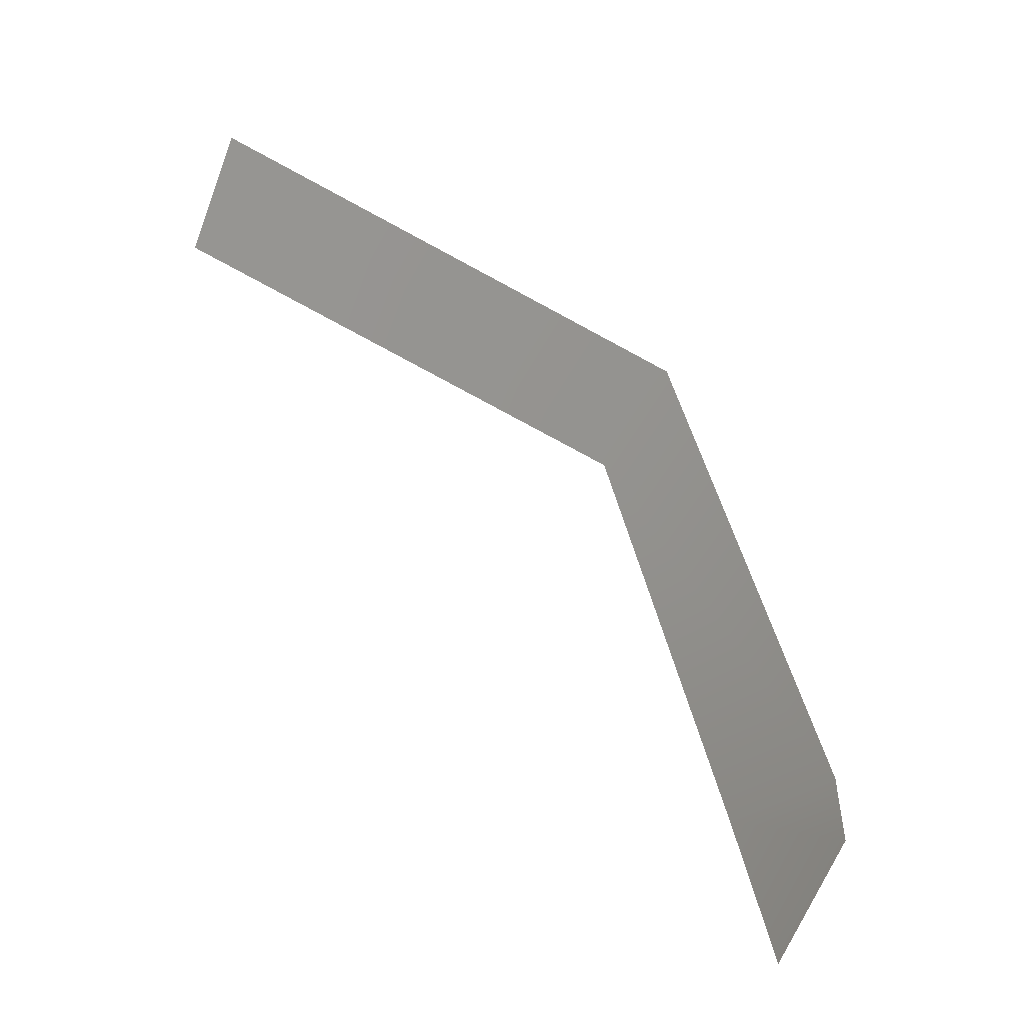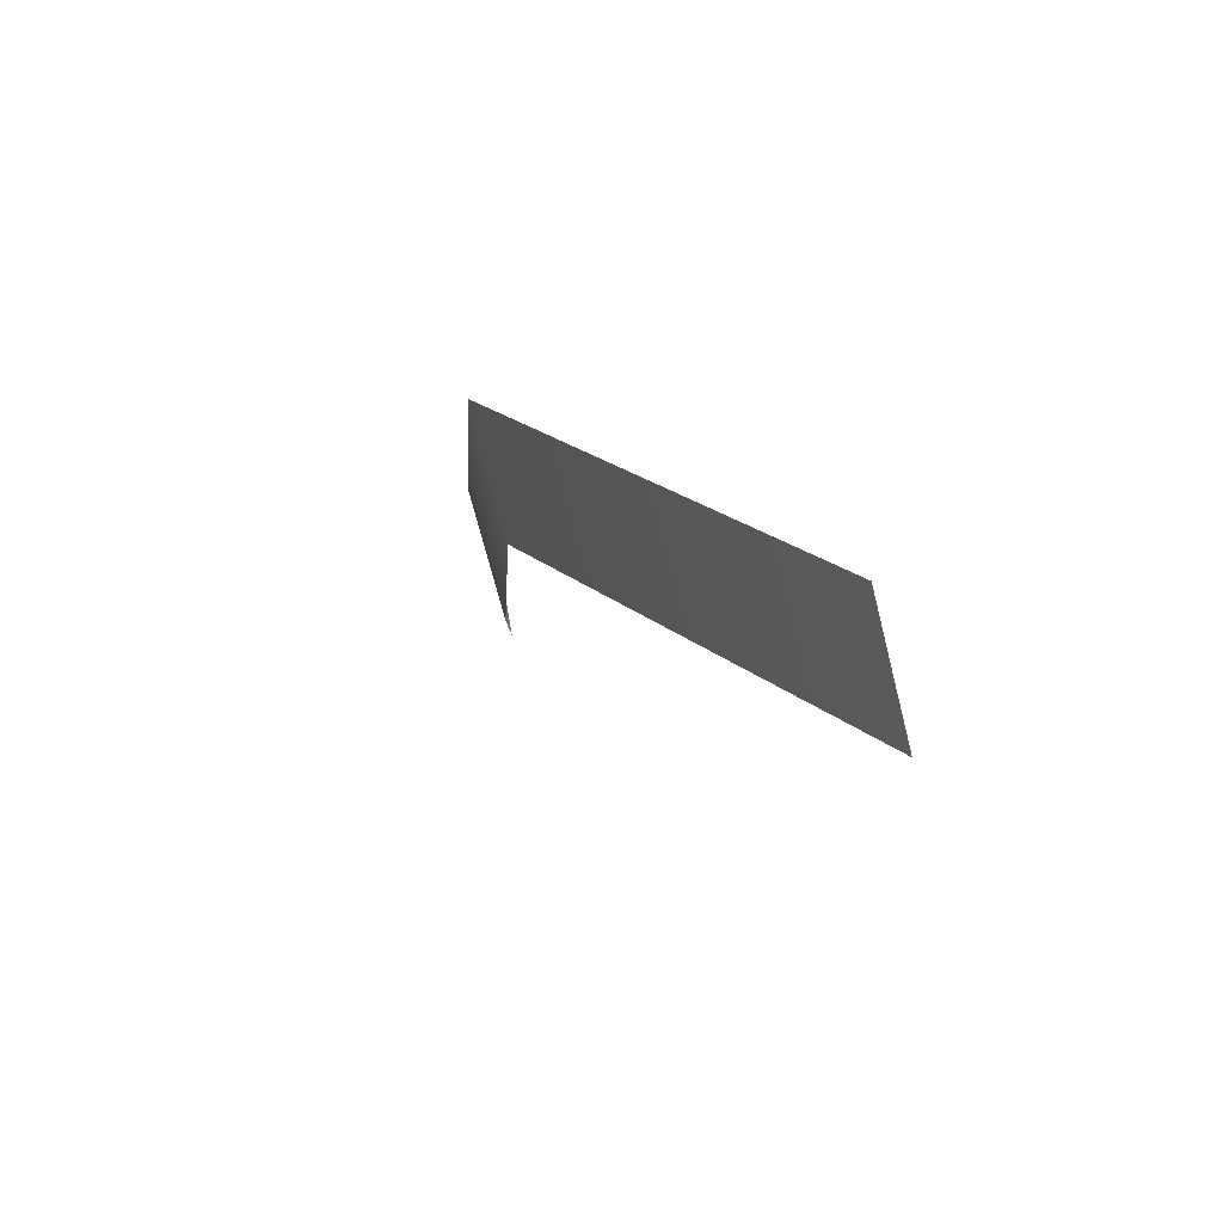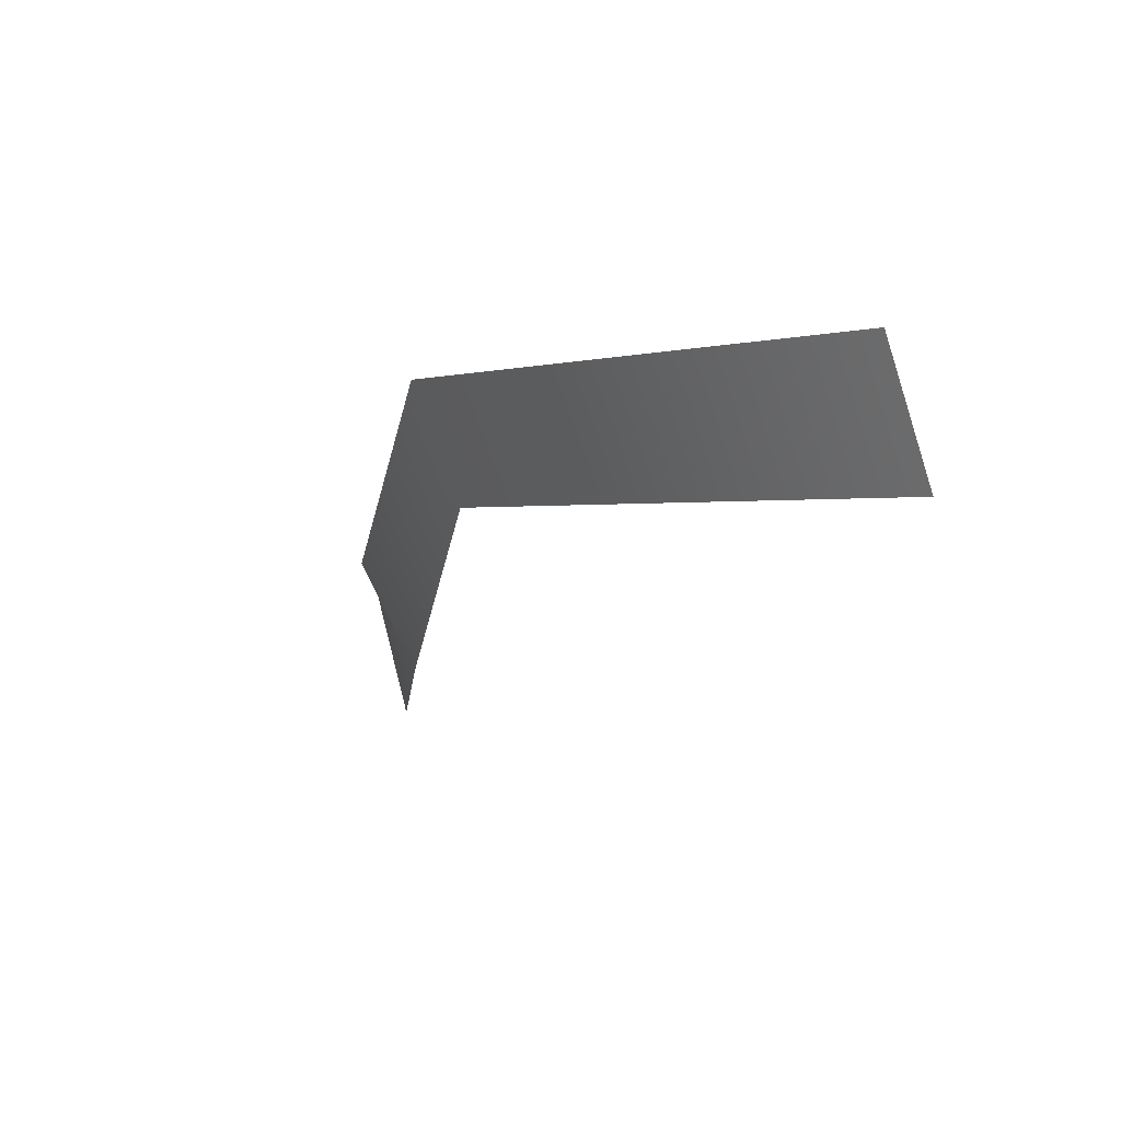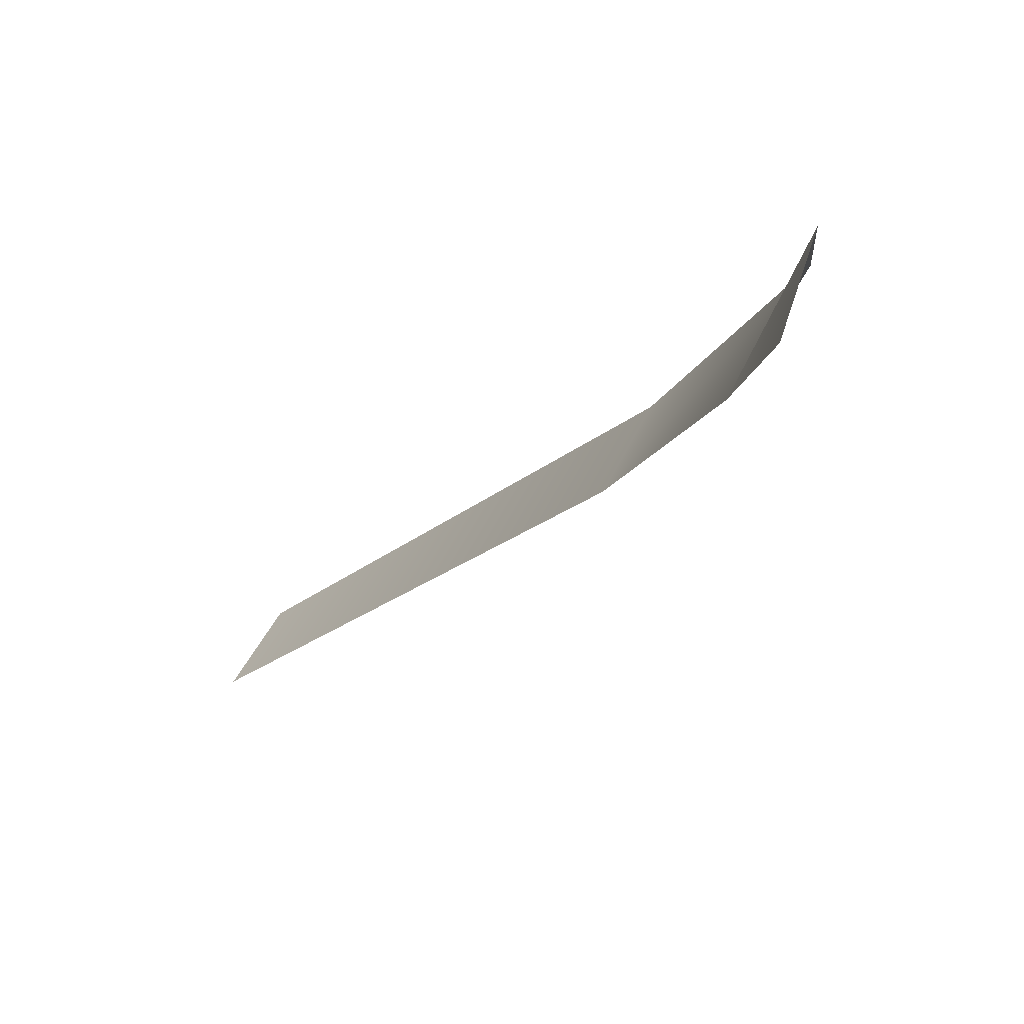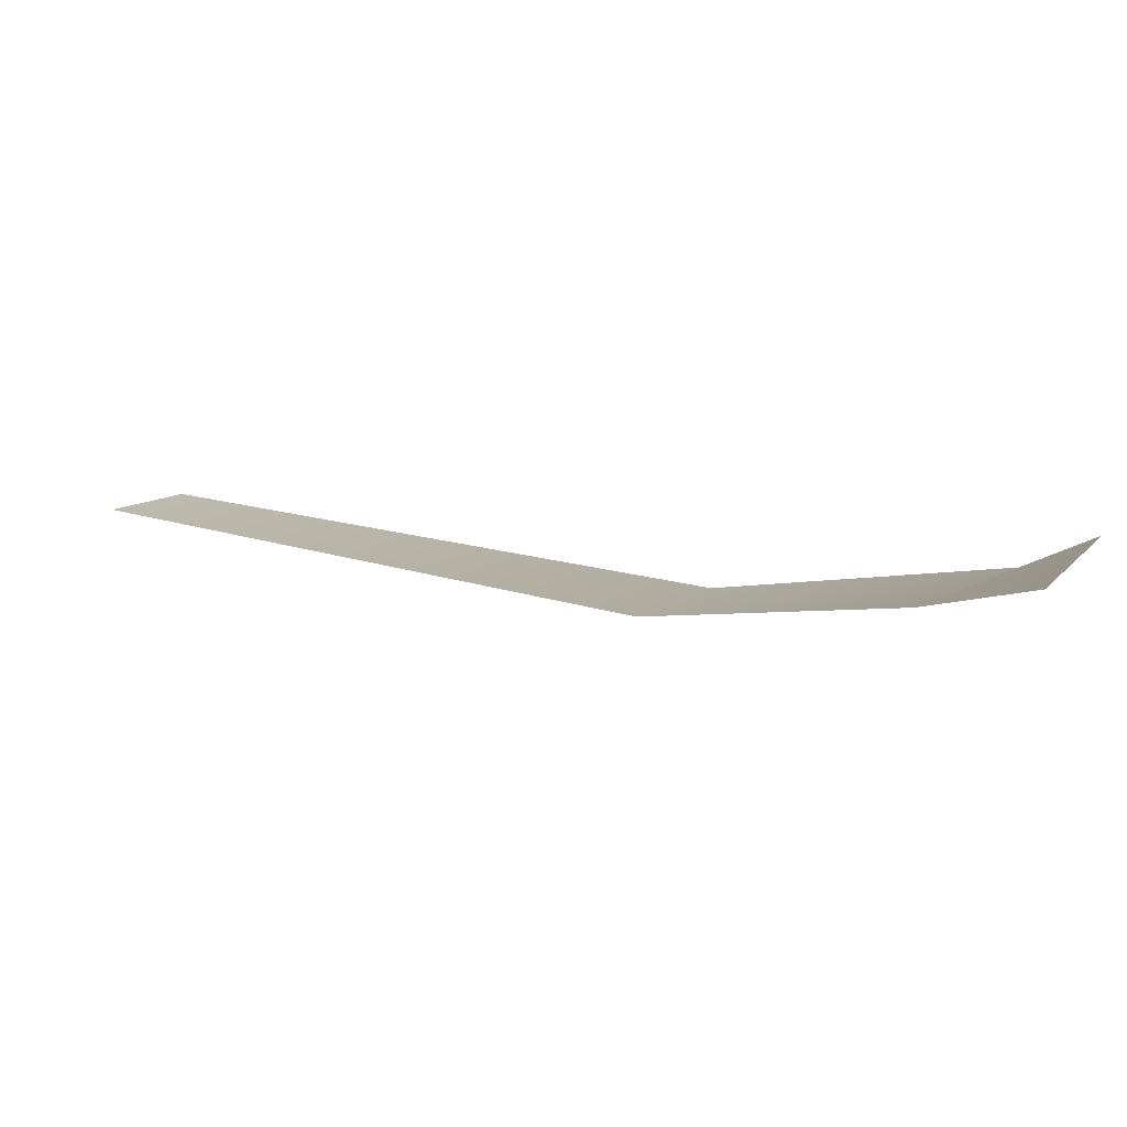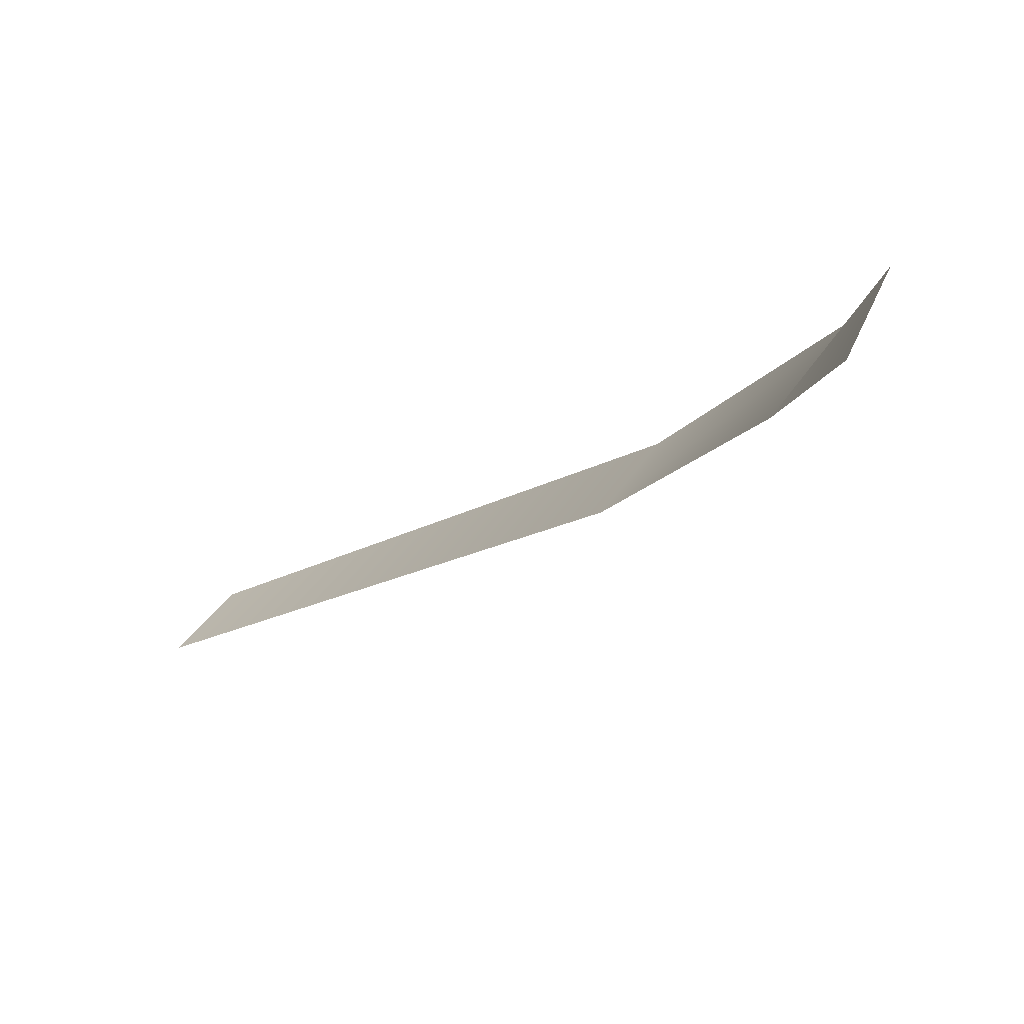
<metadata>
{"format":"obj","ext":"obj","renderer":"f3d","projection":"perspective","resolution":1024,"background":"white","views":[{"elev":10.9,"azim":50.7,"up":"+Z"},{"elev":42.6,"azim":-104.8,"up":"+Z"},{"elev":27.7,"azim":-116.0,"up":"+Z"},{"elev":-66.5,"azim":56.1,"up":"+Z"},{"elev":-76.1,"azim":11.9,"up":"+Z"},{"elev":-71.0,"azim":44.4,"up":"+Z"}]}
</metadata>
<code>
g default
v 4.327 1.162 5.64
v 4.238 1.125 5.42
v 5.287 1.452 5.244
v 5.151 1.427 5.06
v 5.57 1.348 4.507
v 5.796 1.362 4.635
v 5.868 1.311 4.559
v 5.735 1.302 4.31
g WorldmapLine07_01 WorldmapLine07
f 1 3 4 2
f 7 8 5 6
f 6 5 4 3

</code>
